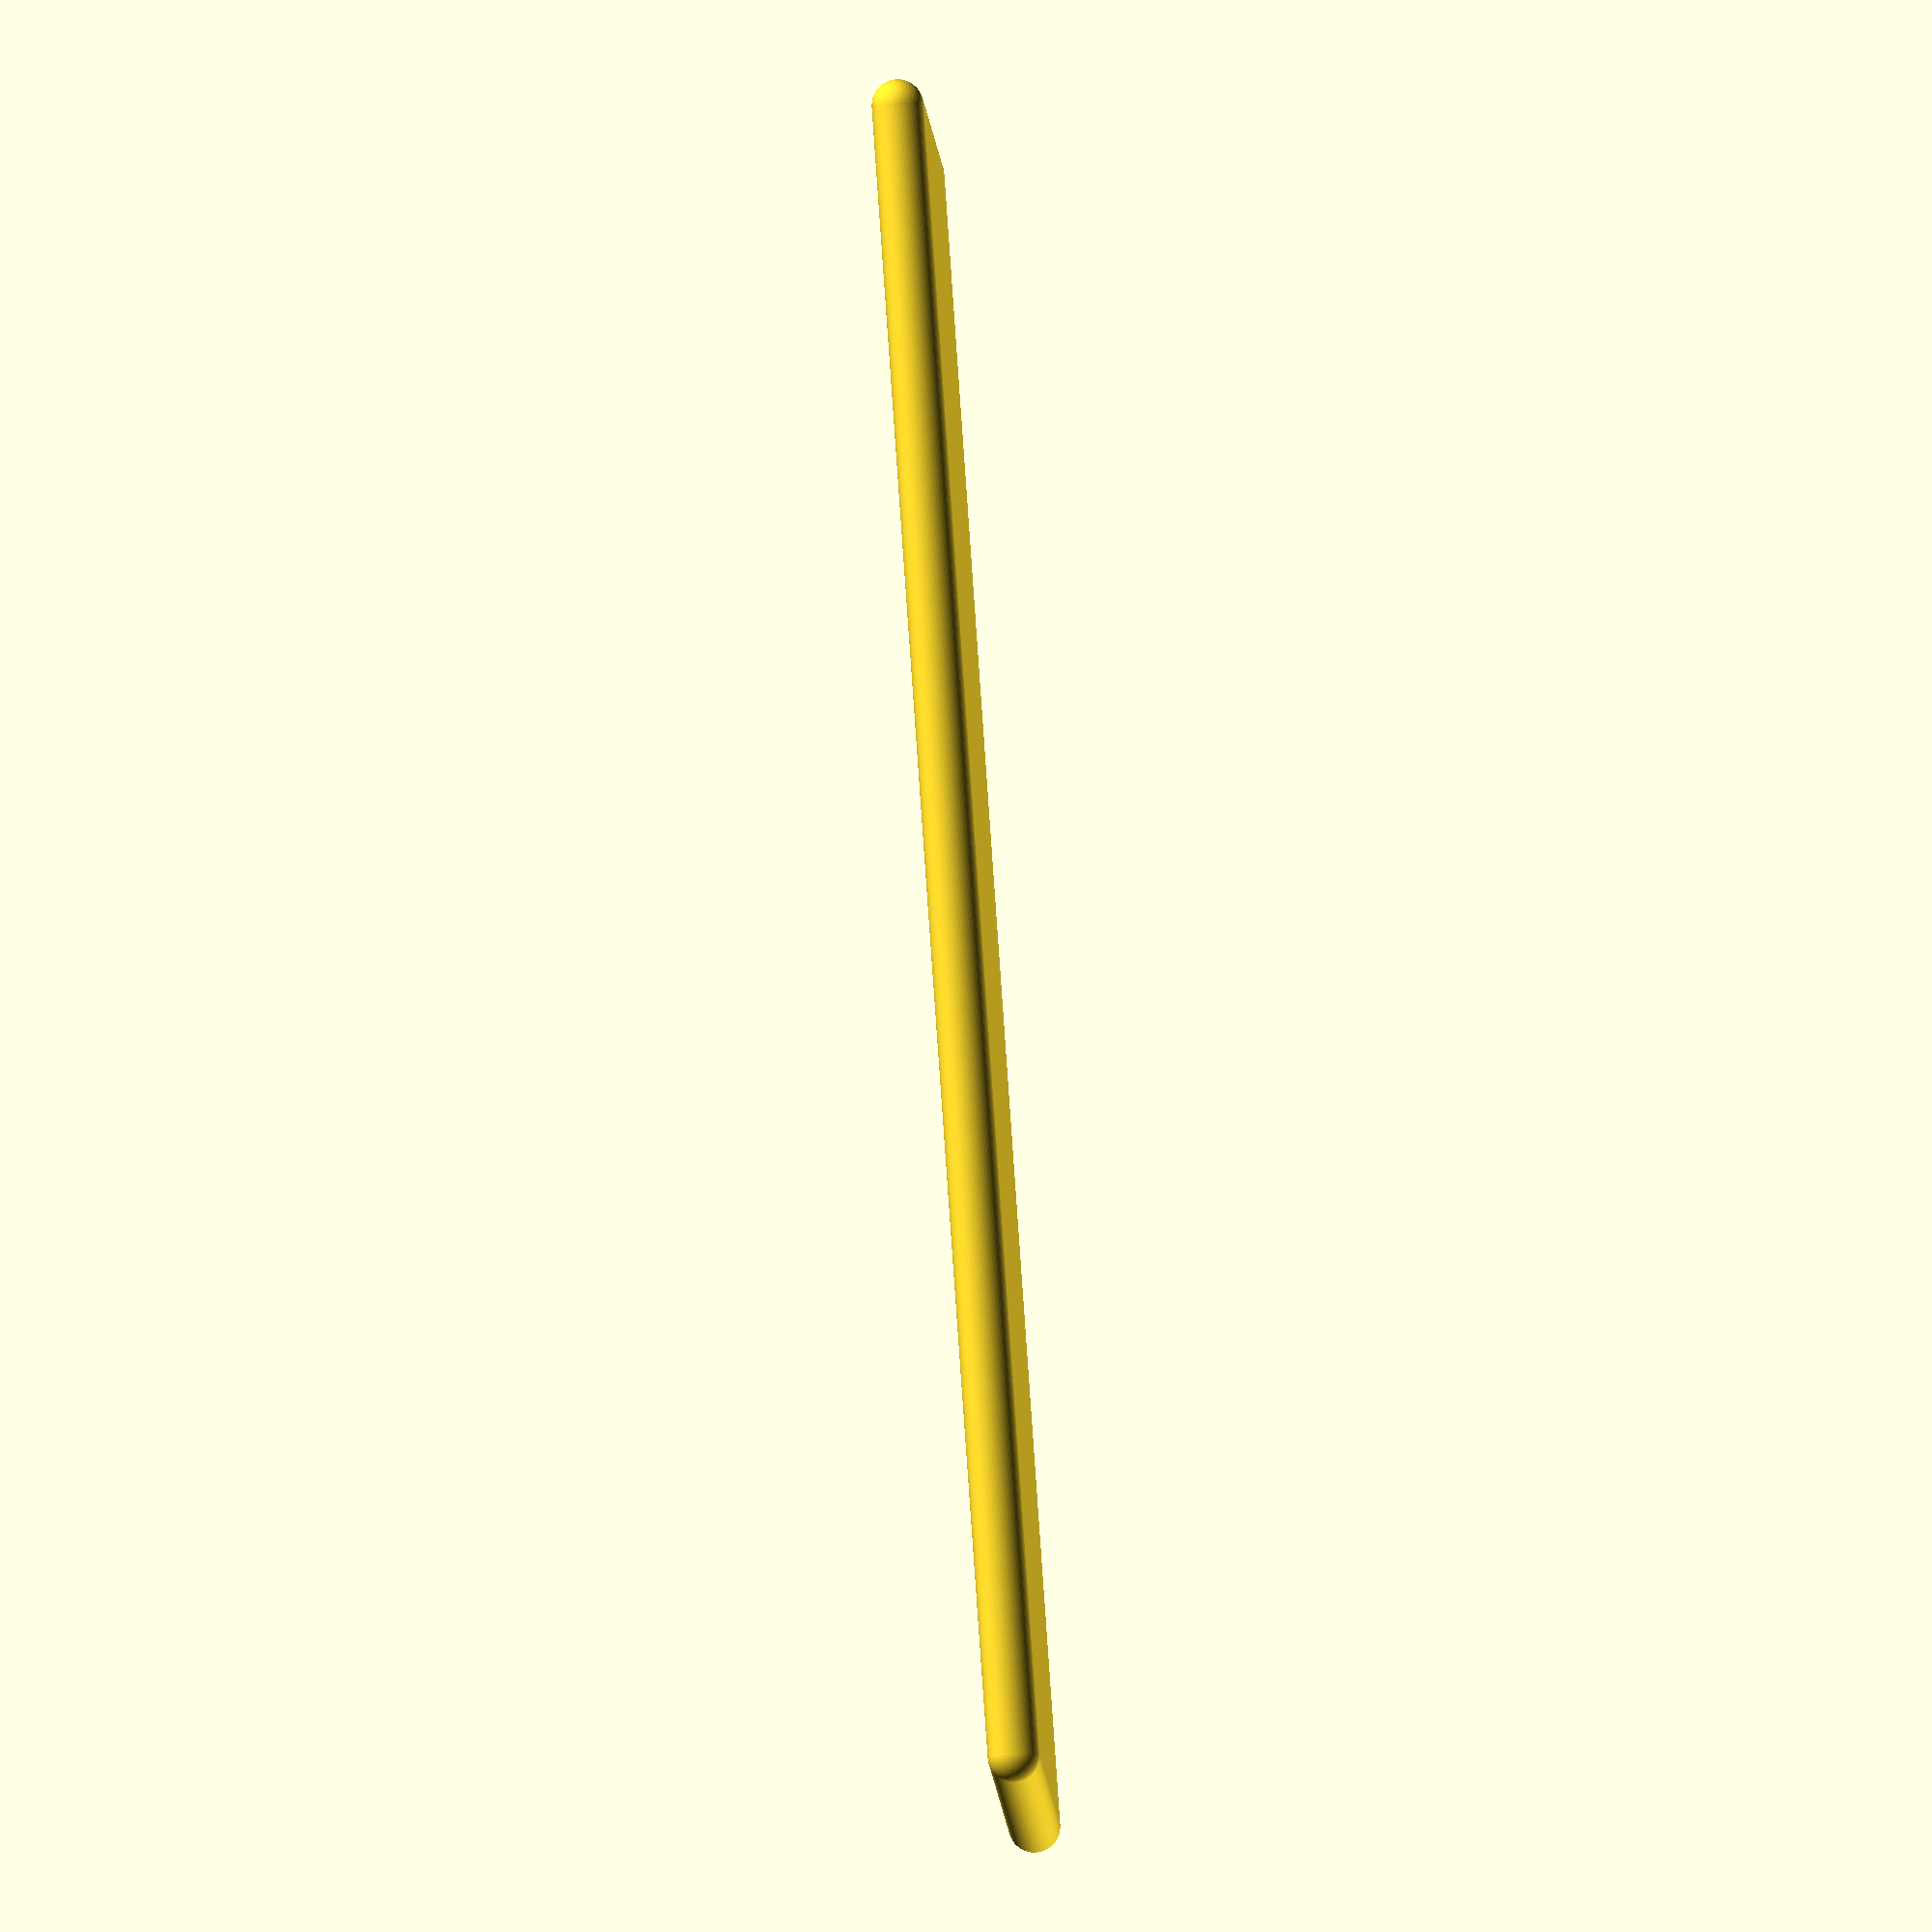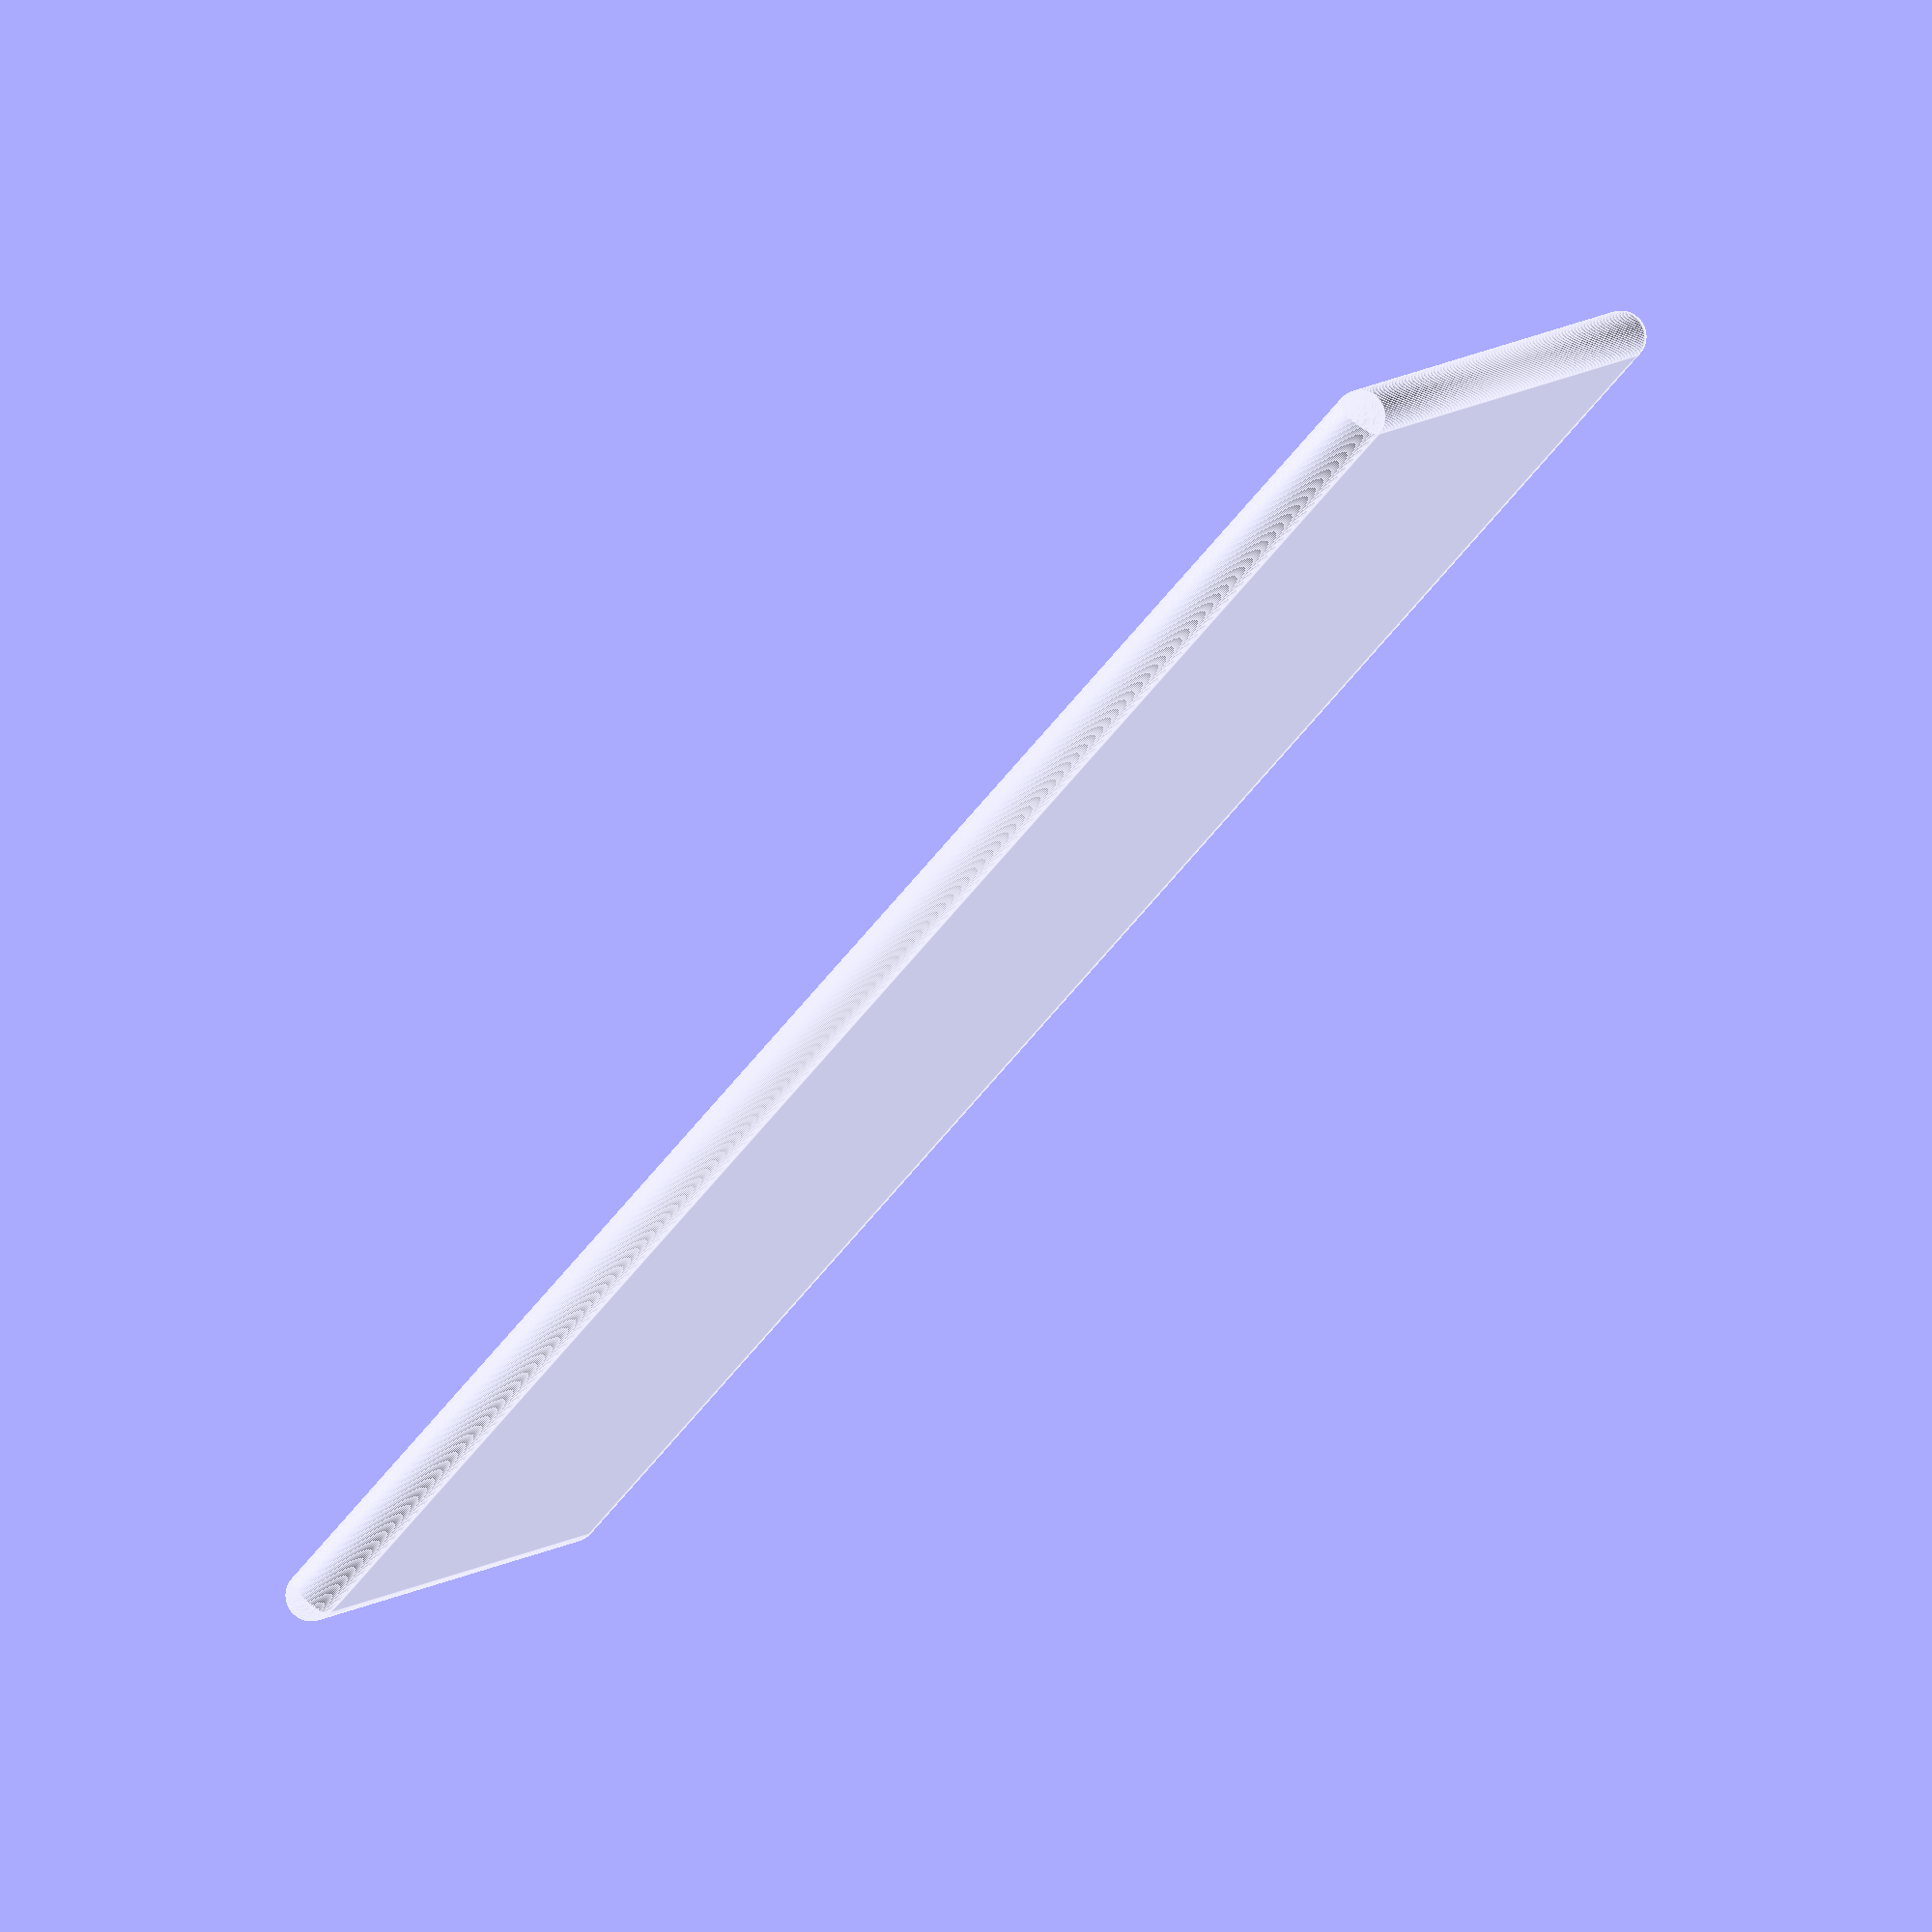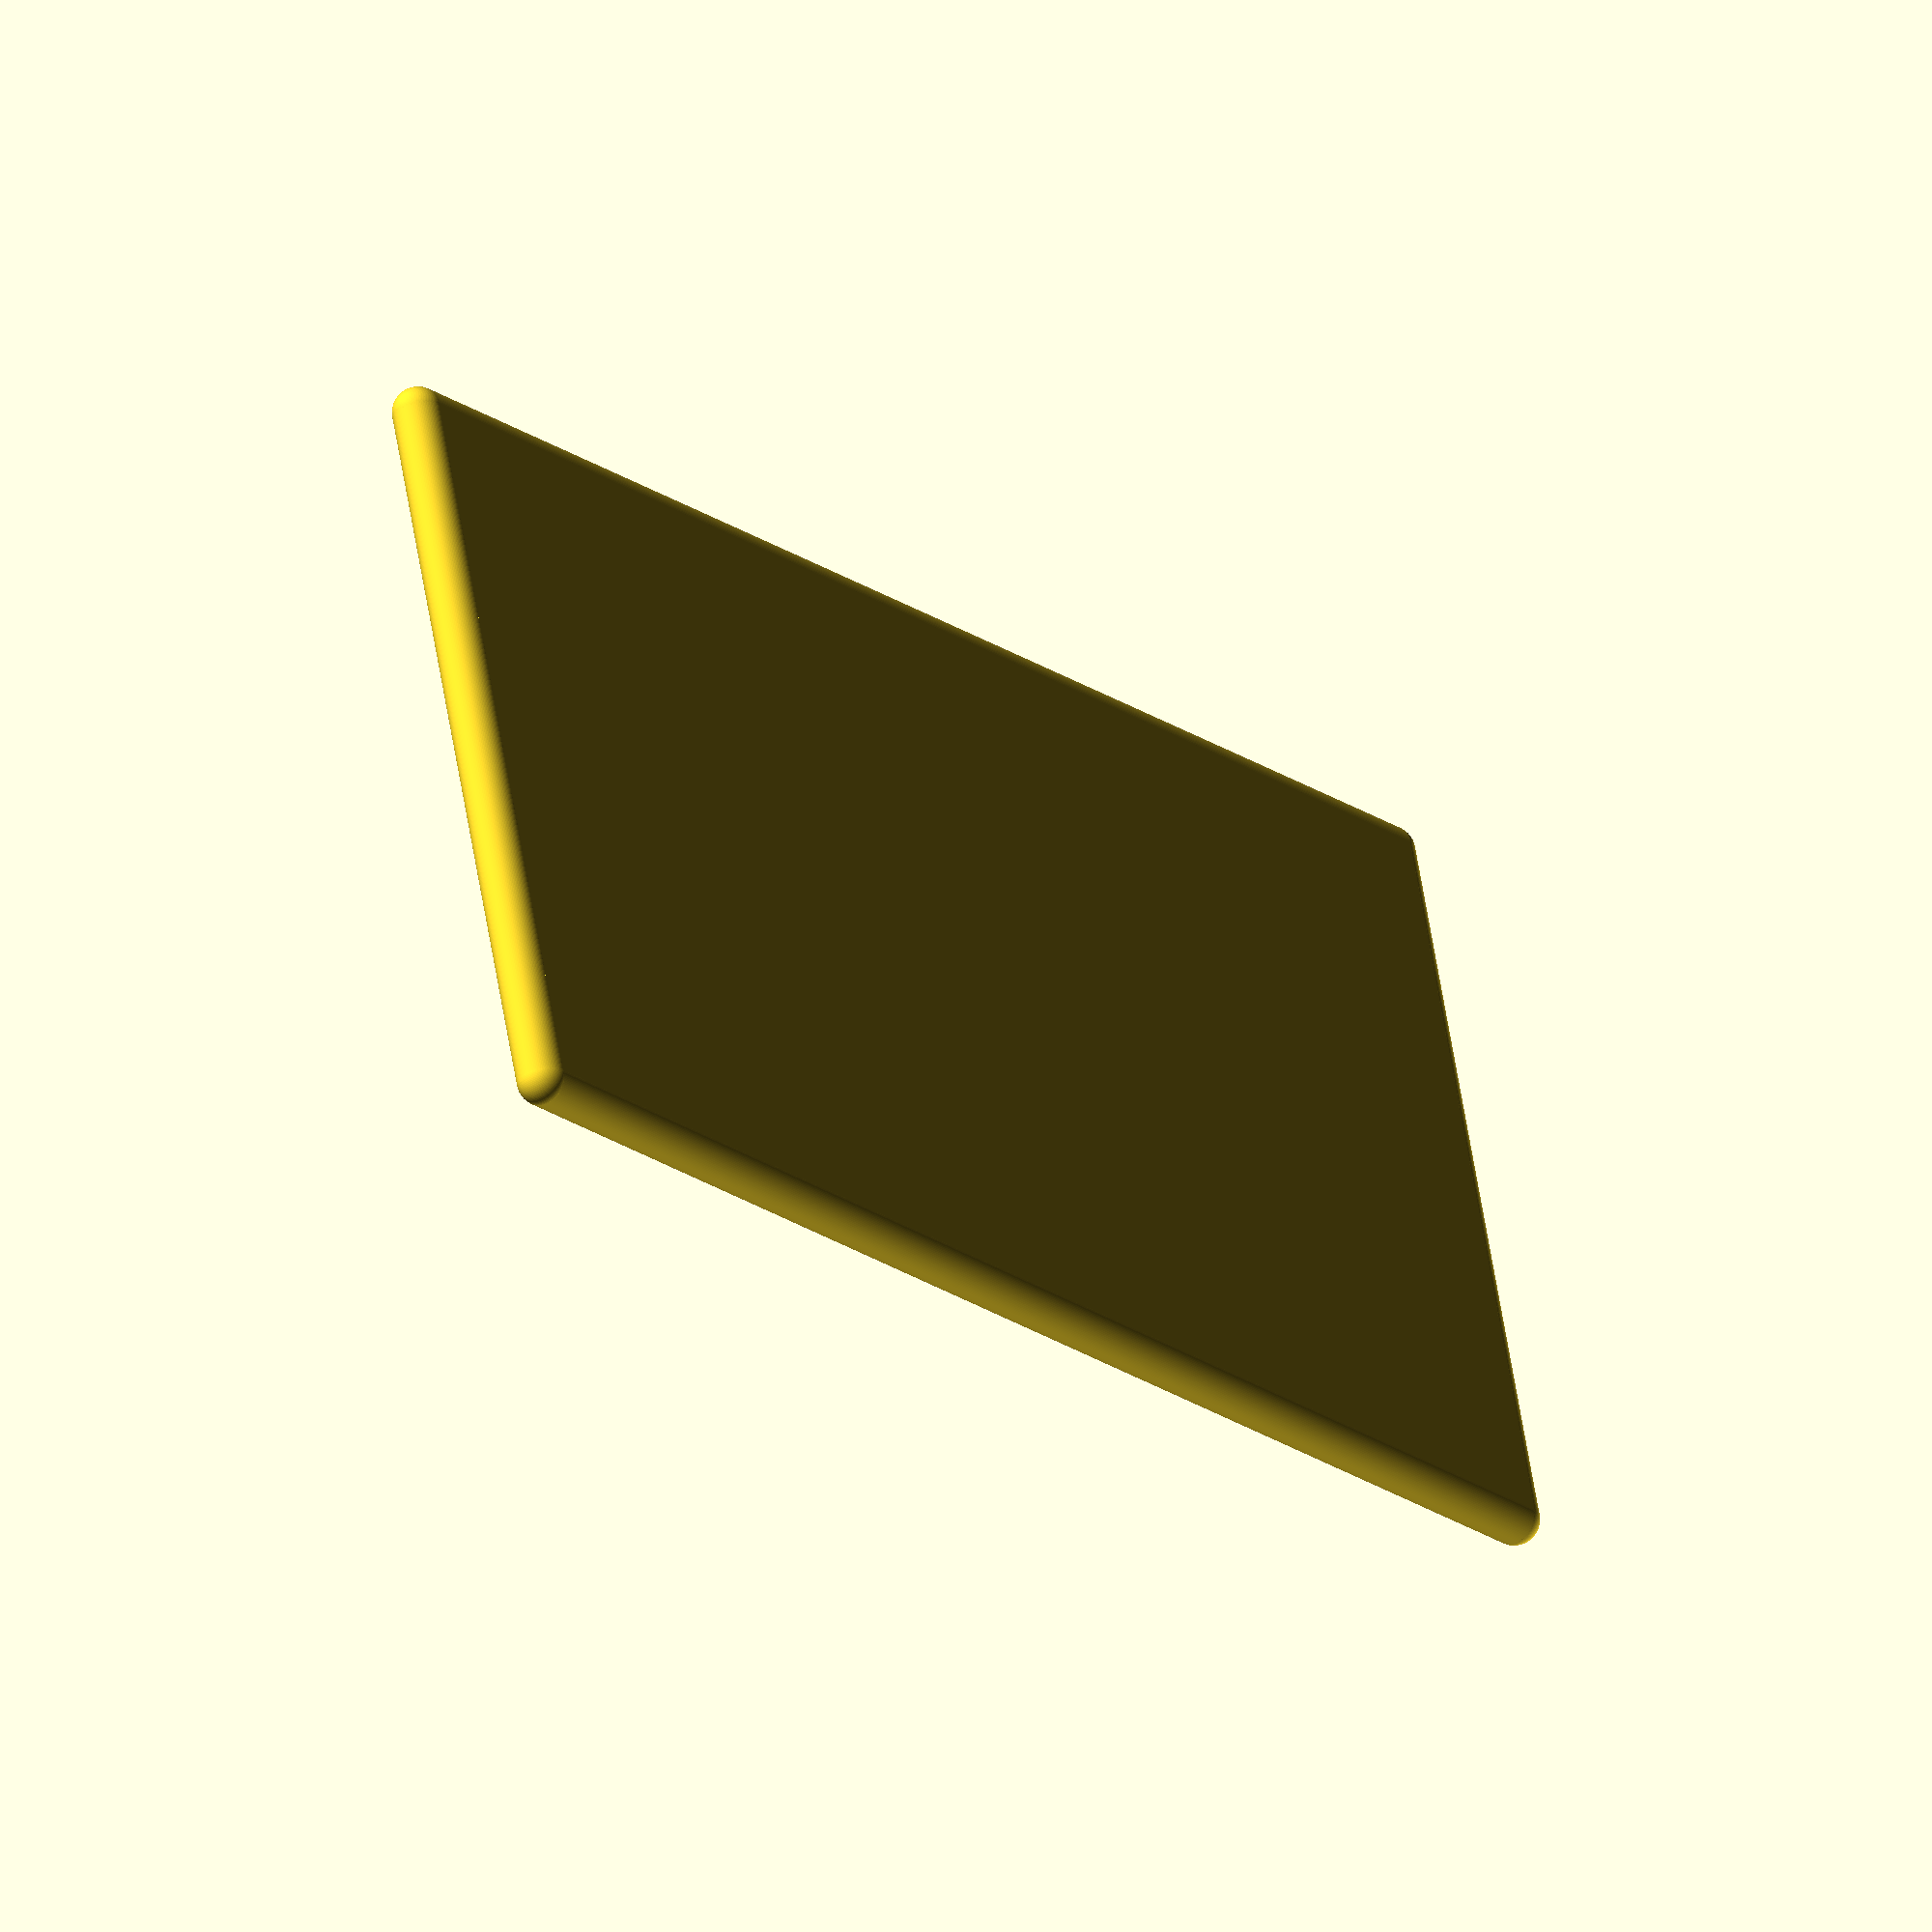
<openscad>
$fn=100;
w = 65;
h = 30;
d = 2;

module roundplate(w,h,d){
    translate([(d/2), (d/2), 0]) {
        union () {            
            cube([w-(d/2),h-(d/2),d]);
            // round the corners
            // bottom
            translate([0, 0, d/2]) {
                rotate([0, 90, 0]) cylinder(r=d/2, h=w-(d/2));
                sphere(r=d/2);
            };
            // top
            translate([0, h-(d/2), d/2]) {
                rotate([0, 90, 0]) cylinder(r=d/2, h=w-(d/2));
                sphere(r=d/2);
            };
            // left
            translate([0, 0, d/2]) {
                rotate([-90,0,0]) {
                    cylinder(r=d/2, h=h-(d/2));
                };
            };
            // right
            translate([w-d/2, 0, d/2]) {
                rotate([-90,0,0]) {
                    cylinder(r=d/2, h=h-(d/2));
                };
                sphere(r=d/2);
                translate([0, h-(d/2), 0]){
                    sphere(r=d/2);
                };
            };
        };
    };
}

roundplate(w,h,d);


</openscad>
<views>
elev=253.9 azim=201.5 roll=265.7 proj=o view=solid
elev=104.4 azim=208.7 roll=44.0 proj=o view=edges
elev=218.6 azim=195.8 roll=52.6 proj=o view=solid
</views>
